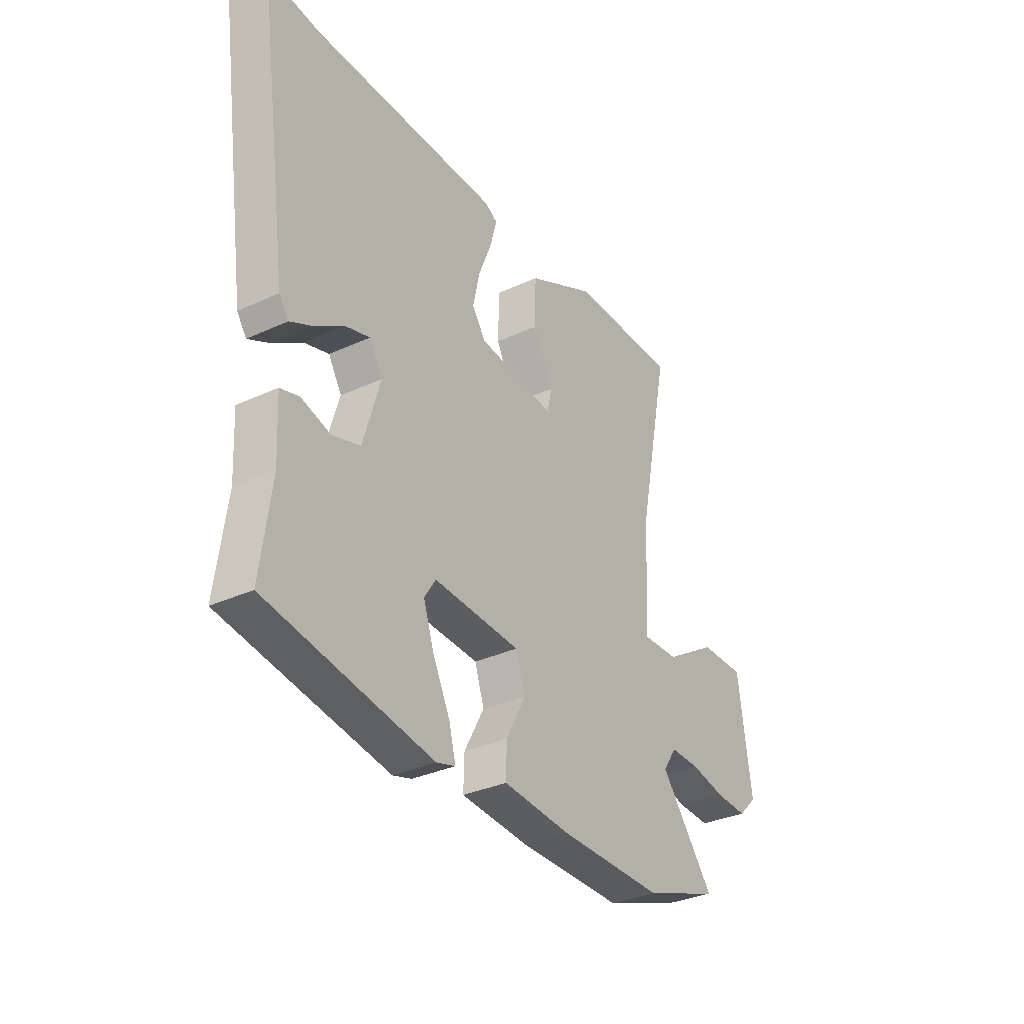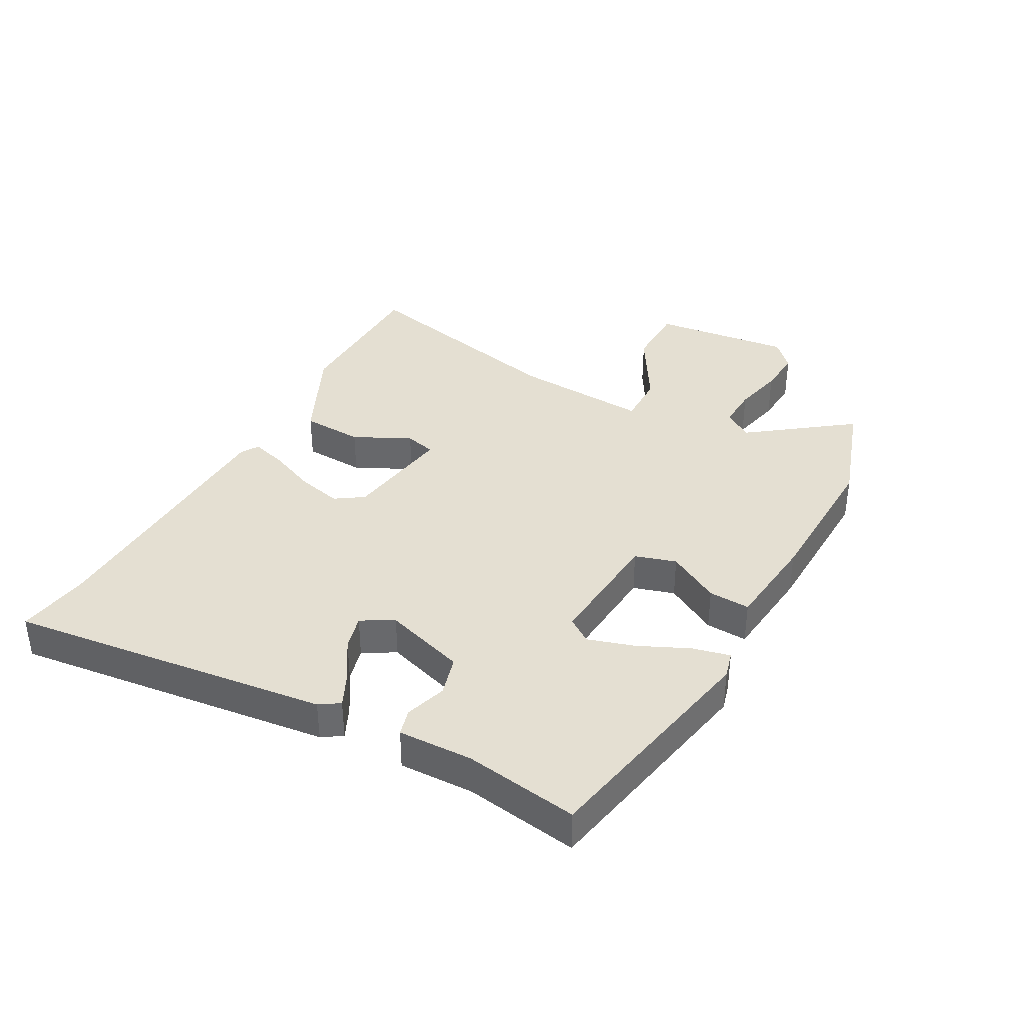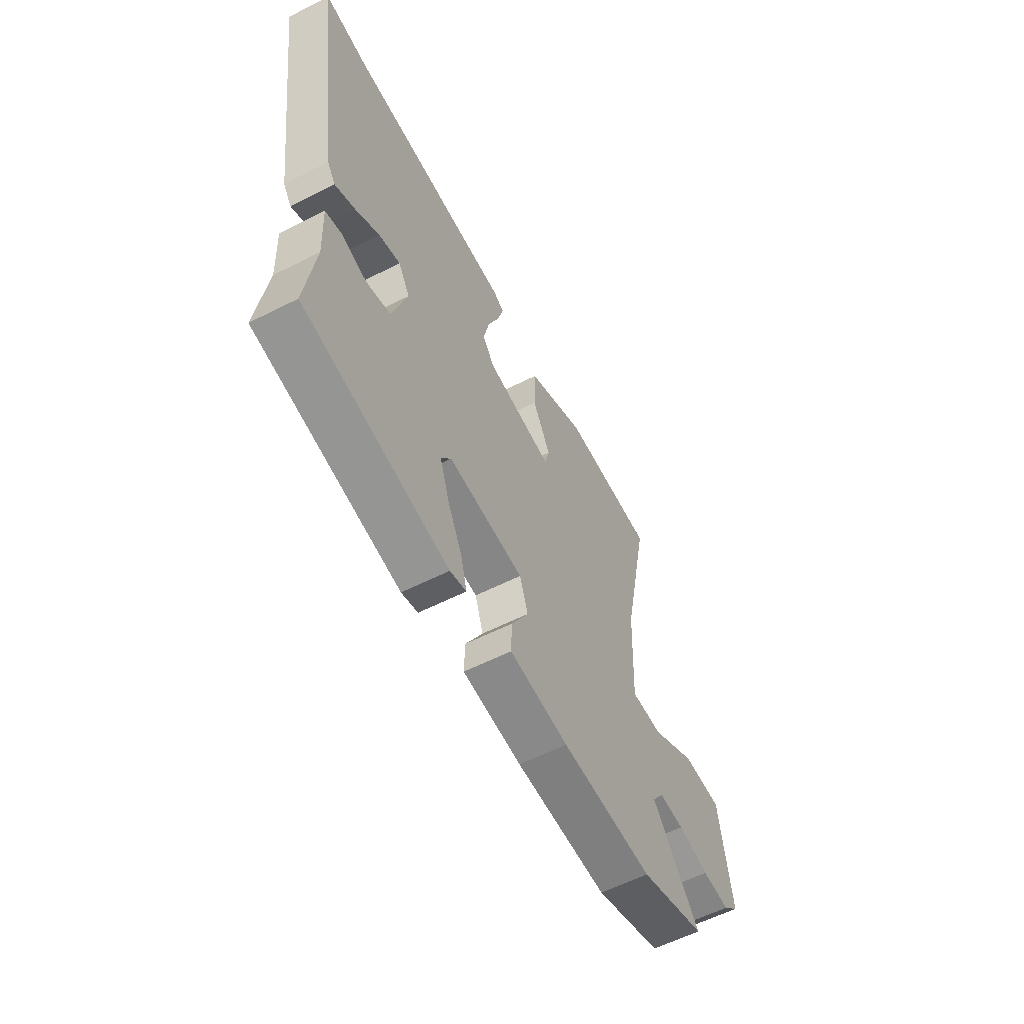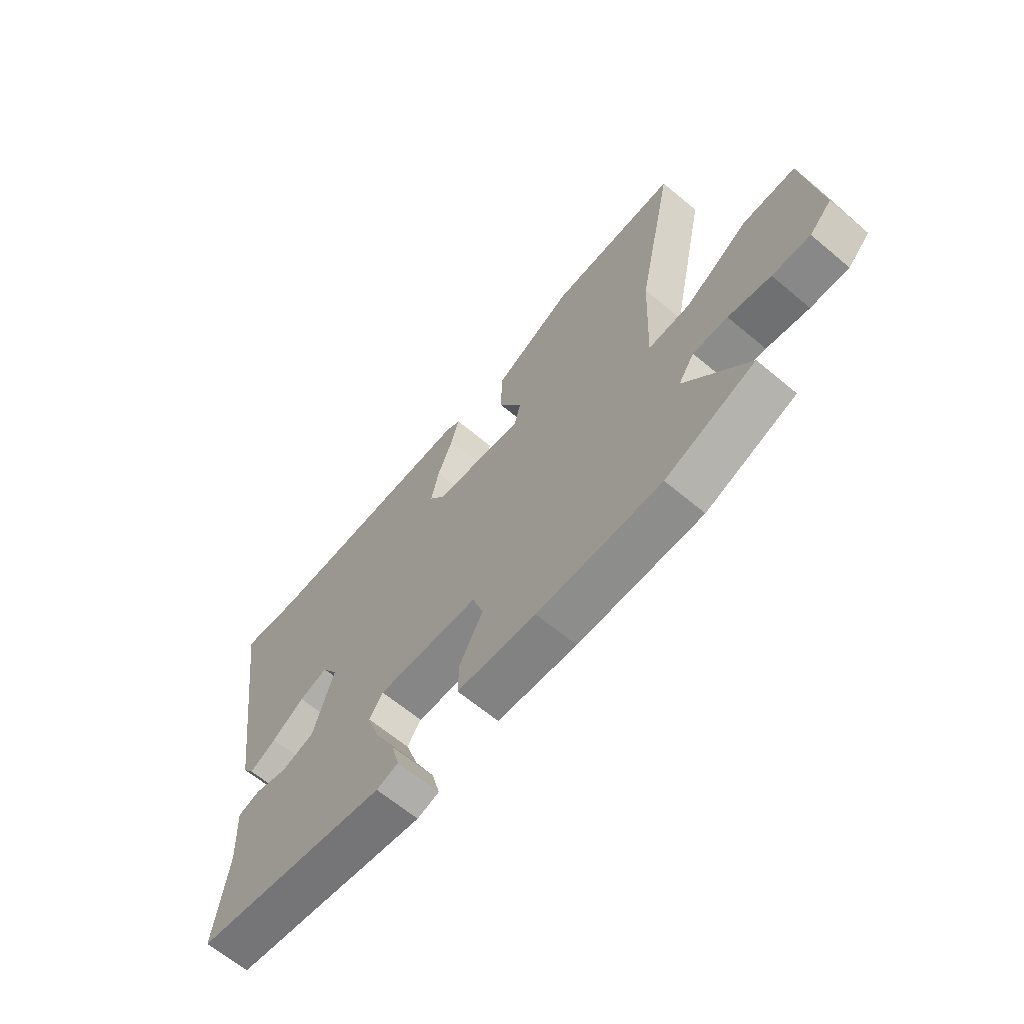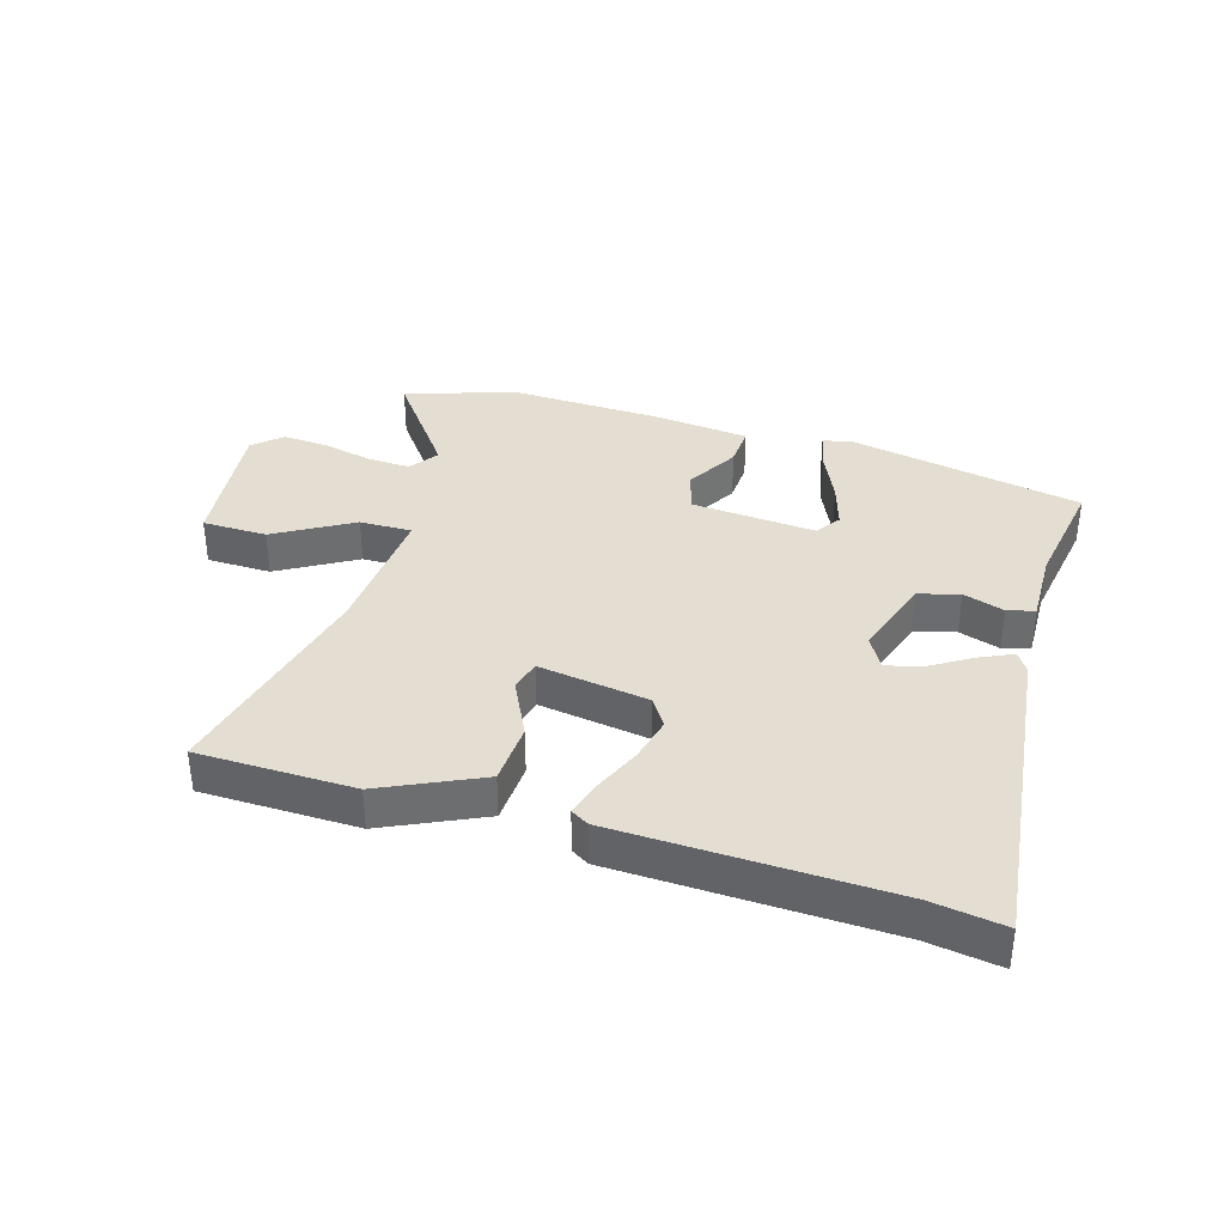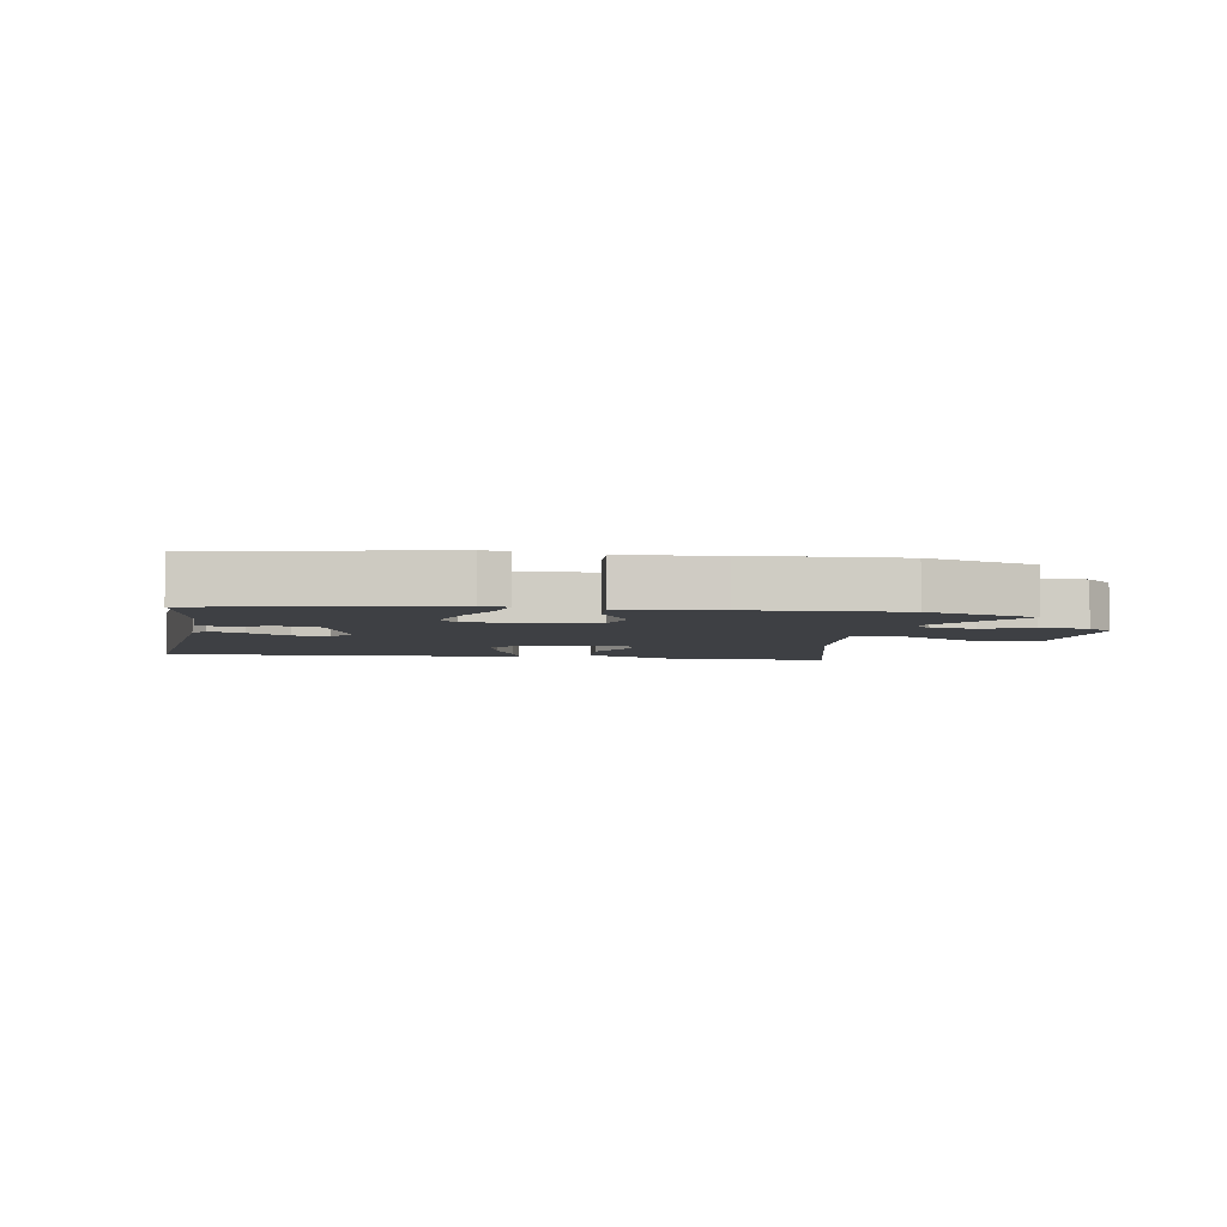
<metadata>
{"format":"obj","ext":"obj","renderer":"f3d","projection":"perspective","resolution":1024,"background":"white","views":[{"elev":-32.8,"azim":122.6,"up":"+Z"},{"elev":37.2,"azim":120.0,"up":"+Y"},{"elev":-59.4,"azim":117.4,"up":"+Z"},{"elev":-64.8,"azim":-130.1,"up":"+Z"},{"elev":36.2,"azim":18.2,"up":"+Y"},{"elev":-4.6,"azim":172.9,"up":"+Y"}]}
</metadata>
<code>
v -0.464 0.07 -0.513
v -0.643 0.07 -0.449
v -0.516 0.07 -0.287
v -0.548 0.07 -0.239
v -0.617 0.07 -0.24
v -0.701 0.07 -0.257
v -0.776 0.07 -0.26
v -0.82 0.07 -0.217
v -0.789 0.07 0.011
v -0.683 0.07 0.01
v -0.559 0.07 -0.067
v -0.474 0.07 -0.07
v -0.484 0.07 0.154
v -0.559 0.07 0.519
v -0.303 0.07 0.517
v -0.143 0.07 0.437
v -0.14 0.07 0.336
v -0.188 0.07 0.244
v -0.176 0.07 0.193
v 0.005 0.07 0.216
v 0.037 0.07 0.261
v 0.021 0.07 0.335
v -0.01 0.07 0.413
v -0.026 0.07 0.472
v 0.004 0.07 0.489
v 0.446 0.07 0.493
v 0.566 0.07 0.508
v 0.491 0.07 -0.017
v 0.469 0.07 -0.049
v 0.415 0.07 -0.022
v 0.35 0.07 0.021
v 0.292 0.07 0.038
v 0.261 0.07 -0.014
v 0.301 0.07 -0.149
v 0.367 0.07 -0.169
v 0.435 0.07 -0.149
v 0.479 0.07 -0.162
v 0.473 0.07 -0.284
v 0.498 0.07 -0.471
v 0.11 0.07 -0.537
v 0.066 0.07 -0.524
v 0.082 0.07 -0.463
v 0.122 0.07 -0.381
v 0.147 0.07 -0.306
v 0.12 0.07 -0.265
v -0.084 0.07 -0.276
v -0.106 0.07 -0.343
v -0.059 0.07 -0.43
v -0.057 0.07 -0.498
v -0.216 0.07 -0.511
v -0.464 0 -0.513
v -0.643 0 -0.449
v -0.516 0 -0.287
v -0.548 0 -0.239
v -0.617 0 -0.24
v -0.701 0 -0.257
v -0.776 0 -0.26
v -0.82 0 -0.217
v -0.789 0 0.011
v -0.683 0 0.01
v -0.559 0 -0.067
v -0.474 0 -0.07
v -0.484 0 0.154
v -0.559 0 0.519
v -0.303 0 0.517
v -0.143 0 0.437
v -0.14 0 0.336
v -0.188 0 0.244
v -0.176 0 0.193
v 0.005 0 0.216
v 0.037 0 0.261
v 0.021 0 0.335
v -0.01 0 0.413
v -0.026 0 0.472
v 0.004 0 0.489
v 0.446 0 0.493
v 0.566 0 0.508
v 0.491 0 -0.017
v 0.469 0 -0.049
v 0.415 0 -0.022
v 0.35 0 0.021
v 0.292 0 0.038
v 0.261 0 -0.014
v 0.301 0 -0.149
v 0.367 0 -0.169
v 0.435 0 -0.149
v 0.479 0 -0.162
v 0.473 0 -0.284
v 0.498 0 -0.471
v 0.11 0 -0.537
v 0.066 0 -0.524
v 0.082 0 -0.463
v 0.122 0 -0.381
v 0.147 0 -0.306
v 0.12 0 -0.265
v -0.084 0 -0.276
v -0.106 0 -0.343
v -0.059 0 -0.43
v -0.057 0 -0.498
v -0.216 0 -0.511
f 47 48 49 50
f 46 47 50 1
f 40 41 42 43
f 38 39 40 43
f 38 43 44
f 35 36 37 38
f 34 35 38 44
f 33 34 44 45
f 28 29 30 31
f 26 27 28 31
f 26 31 32
f 25 26 32 33
f 22 23 24 25
f 21 22 25 33
f 15 16 17 18
f 13 14 15 18
f 12 13 18 19
f 8 9 10 11
f 8 11 12
f 5 6 7 8
f 4 5 8 12
f 3 4 12 19
f 46 1 2 3
f 20 21 33 45
f 20 45 46
f 3 19 20 46
f 100 99 98 97
f 51 100 97 96
f 93 92 91 90
f 93 90 89 88
f 94 93 88
f 88 87 86 85
f 94 88 85 84
f 95 94 84 83
f 81 80 79 78
f 81 78 77 76
f 82 81 76
f 83 82 76 75
f 75 74 73 72
f 83 75 72 71
f 68 67 66 65
f 68 65 64 63
f 69 68 63 62
f 61 60 59 58
f 62 61 58
f 58 57 56 55
f 62 58 55 54
f 69 62 54 53
f 53 52 51 96
f 95 83 71 70
f 96 95 70
f 96 70 69 53
f 1 51 52 2
f 2 52 53 3
f 3 53 54 4
f 4 54 55 5
f 5 55 56 6
f 6 56 57 7
f 7 57 58 8
f 8 58 59 9
f 9 59 60 10
f 10 60 61 11
f 11 61 62 12
f 12 62 63 13
f 13 63 64 14
f 14 64 65 15
f 15 65 66 16
f 16 66 67 17
f 17 67 68 18
f 18 68 69 19
f 19 69 70 20
f 20 70 71 21
f 21 71 72 22
f 22 72 73 23
f 23 73 74 24
f 24 74 75 25
f 25 75 76 26
f 26 76 77 27
f 27 77 78 28
f 28 78 79 29
f 29 79 80 30
f 30 80 81 31
f 31 81 82 32
f 32 82 83 33
f 33 83 84 34
f 34 84 85 35
f 35 85 86 36
f 36 86 87 37
f 37 87 88 38
f 38 88 89 39
f 39 89 90 40
f 40 90 91 41
f 41 91 92 42
f 42 92 93 43
f 43 93 94 44
f 44 94 95 45
f 45 95 96 46
f 46 96 97 47
f 47 97 98 48
f 48 98 99 49
f 49 99 100 50
f 50 100 51 1

</code>
